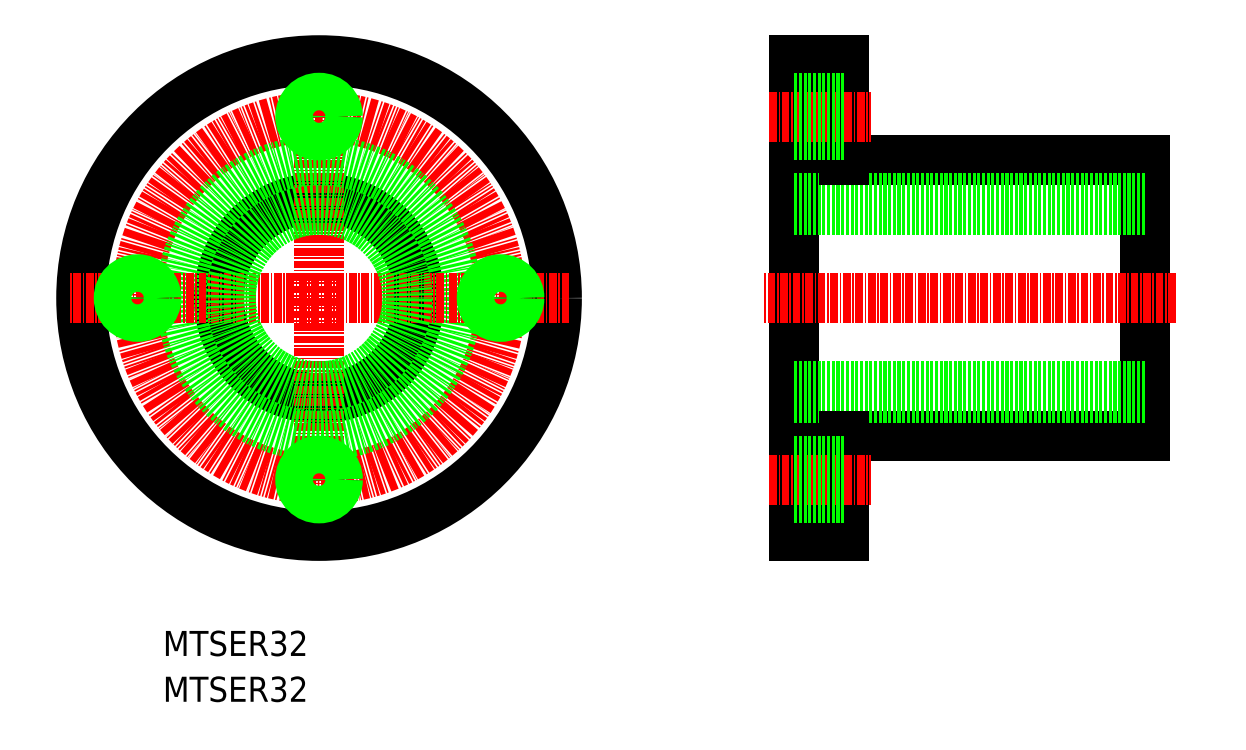
<metadata>
{"format":"dxf","ext":"dxf","renderer":"ezdxf+matplotlib","layout":"modelspace","background":"white","min_lineweight":24,"dpi":150}
</metadata>
<code>
0
SECTION
2
ENTITIES
0
TEXT
8
0
10
444
20
147.4
30
0
40
4
1
MTSER32
0
TEXT
8
0
10
444
20
140.1
30
0
40
4
1
MTSER32
0
CIRCLE
8
0
10
468.9
20
204.6
30
0
40
16
0
LINE
8
0
10
544.8
20
166.6
30
0
11
544.8
21
242.6
31
0
0
LINE
8
CENTER
10
468.9
20
244.6
30
0
11
468.9
21
164.6
31
0
0
CIRCLE
8
0
10
468.9
20
204.6
30
0
40
38
0
CIRCLE
8
CENTER
10
468.9
20
204.6
30
0
40
29
0
CIRCLE
8
0
10
468.9
20
204.6
30
0
40
22
0
LINE
8
0
10
600.8
20
226.6
30
0
11
600.8
21
182.6
31
0
0
LINE
8
0
10
600.8
20
182.6
30
0
11
552.8
21
182.6
31
0
0
LINE
8
0
10
544.8
20
188.6
30
0
11
600.8
21
188.6
31
0
0
LINE
8
CENTER
10
605.8
20
204.6
30
0
11
539.8
21
204.6
31
0
0
LINE
8
0
10
552.8
20
166.6
30
0
11
552.8
21
182.6
31
0
0
LINE
8
0
10
552.8
20
166.6
30
0
11
544.8
21
166.6
31
0
0
LINE
8
CENTER
10
508.9
20
204.6
30
0
11
428.9
21
204.6
31
0
0
LINE
8
0
10
552.8
20
226.6
30
0
11
600.8
21
226.6
31
0
0
LINE
8
0
10
544.8
20
220.6
30
0
11
600.8
21
220.6
31
0
0
LINE
8
0
10
552.8
20
226.6
30
0
11
552.8
21
242.6
31
0
0
LINE
8
0
10
552.8
20
242.6
30
0
11
544.8
21
242.6
31
0
0
LINE
8
CENTER
10
540.8
20
233.6
30
0
11
557.1
21
233.6
31
0
0
LINE
8
CENTER
10
540.8
20
175.6
30
0
11
557.1
21
175.6
31
0
0
CIRCLE
8
0
10
468.9
20
233.6
30
0
40
2.5
0
CIRCLE
8
0
10
468.9
20
233.6
30
0
40
3
0
CIRCLE
8
0
10
497.9
20
204.6
30
0
40
2.5
0
CIRCLE
8
0
10
497.9
20
204.6
30
0
40
3
0
CIRCLE
8
0
10
468.9
20
175.6
30
0
40
2.5
0
CIRCLE
8
0
10
468.9
20
175.6
30
0
40
3
0
CIRCLE
8
0
10
439.9
20
204.6
30
0
40
2.5
0
CIRCLE
8
0
10
439.9
20
204.6
30
0
40
3
0
LINE
8
0
10
544.8
20
236.1
30
0
11
552.8
21
236.1
31
0
0
LINE
8
0
10
544.8
20
231.1
30
0
11
552.8
21
231.1
31
0
0
LINE
8
0
10
544.8
20
173.1
30
0
11
552.8
21
173.1
31
0
0
LINE
8
0
10
544.8
20
178.1
30
0
11
552.8
21
178.1
31
0
0
LINE
8
0
10
544.8
20
218.7
30
0
11
600.8
21
218.7
31
0
0
LINE
8
0
10
544.8
20
190.5
30
0
11
600.8
21
190.5
31
0
0
CIRCLE
8
0
10
468.9
20
204.6
30
0
40
14.1
0
LINE
8
0
10
544.8
20
236.6
30
0
11
552.8
21
236.6
31
0
0
LINE
8
0
10
544.8
20
230.6
30
0
11
552.8
21
230.6
31
0
0
LINE
8
0
10
544.8
20
178.6
30
0
11
552.8
21
178.6
31
0
0
LINE
8
0
10
544.8
20
172.6
30
0
11
552.8
21
172.6
31
0
0
ENDSEC
0
EOF

</code>
